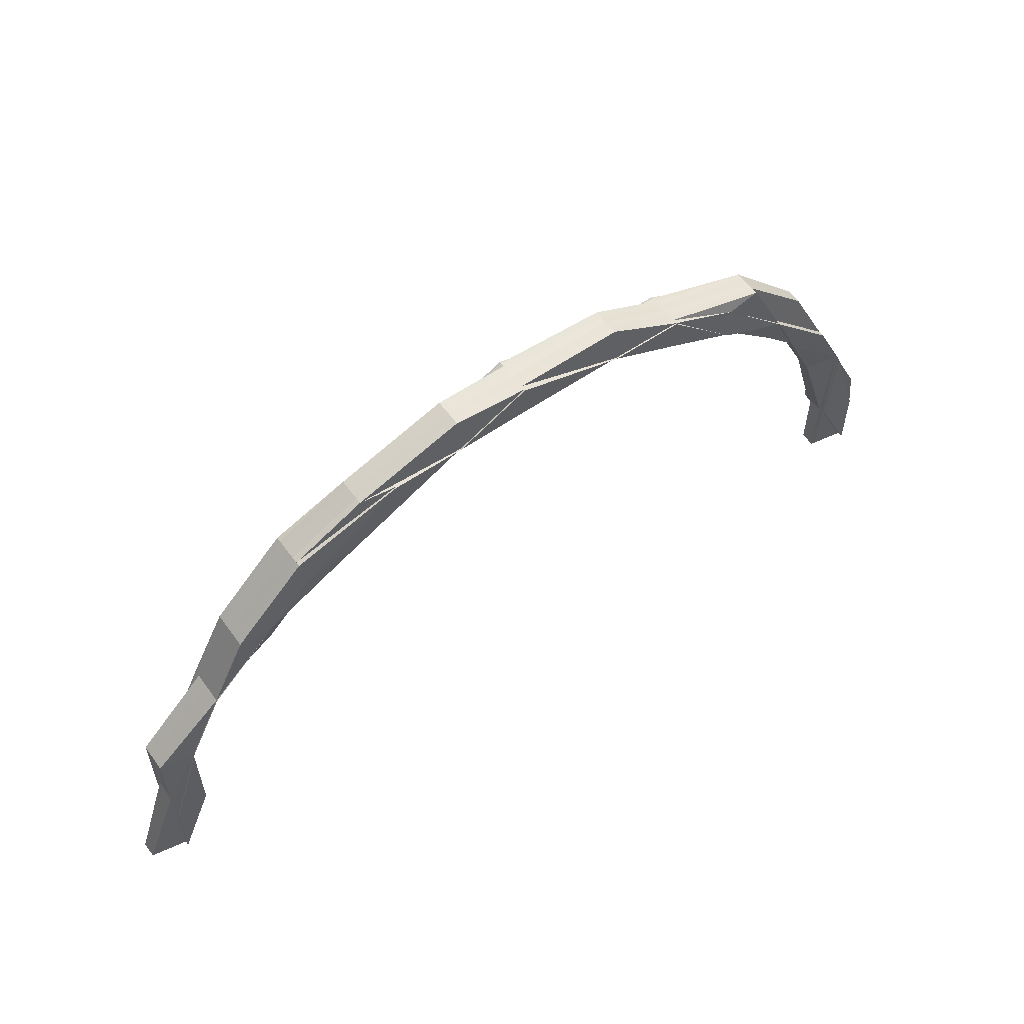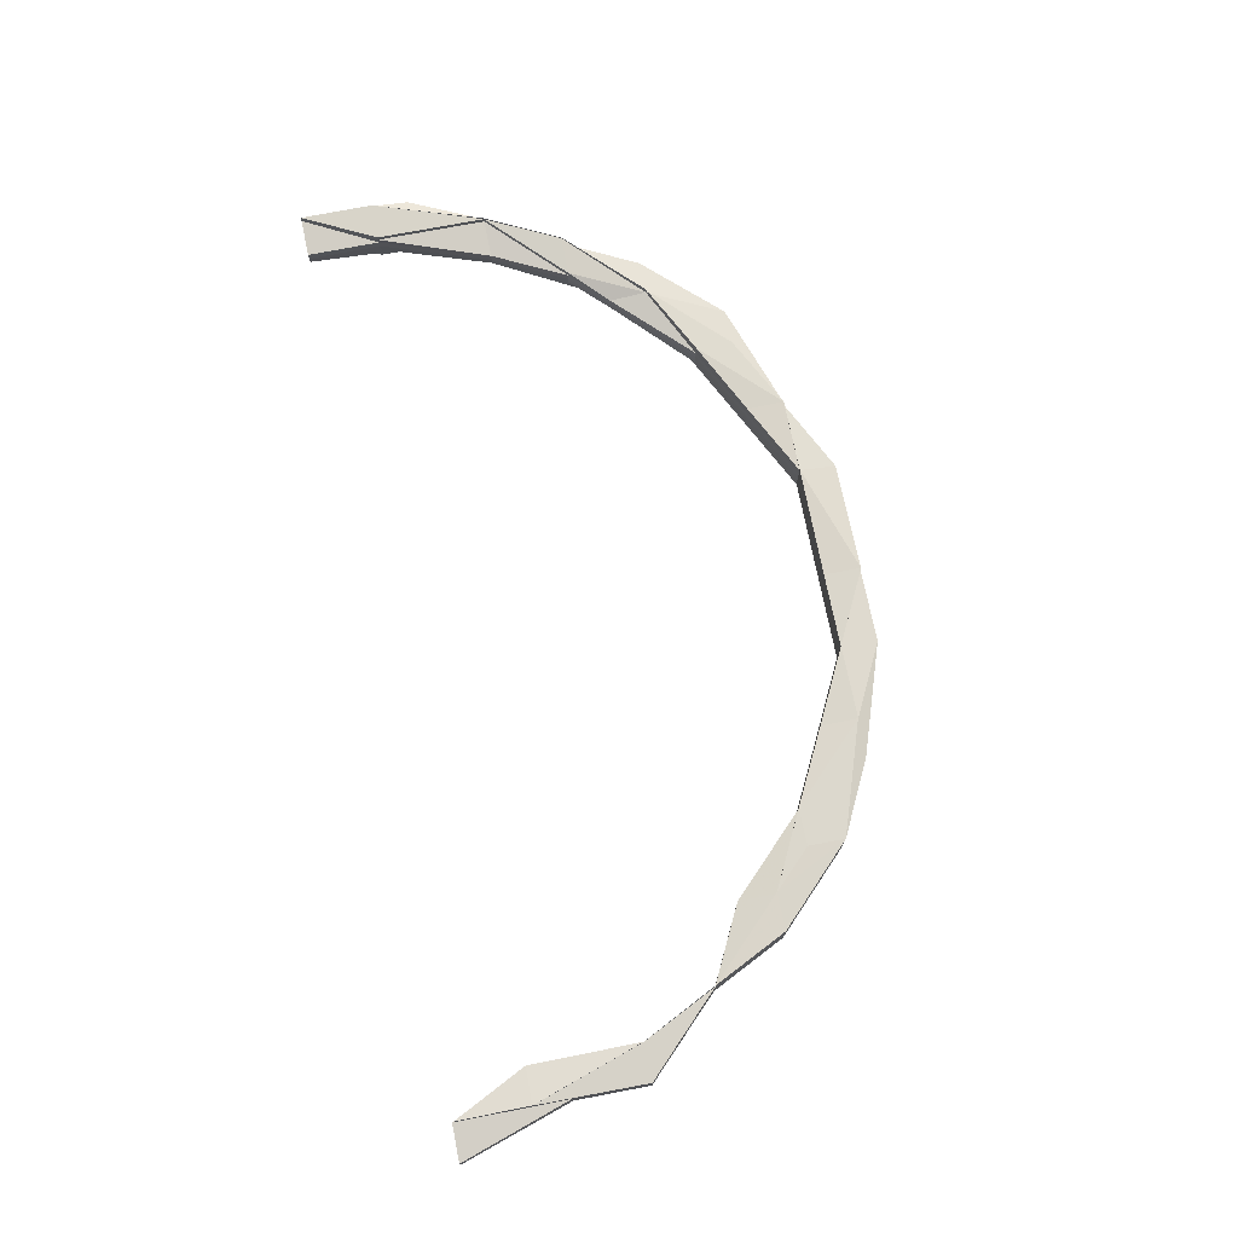
<metadata>
{"format":"obj","ext":"obj","renderer":"f3d","projection":"perspective","resolution":1024,"background":"white","views":[{"elev":57.6,"azim":144.5,"up":"+Y"},{"elev":72.8,"azim":79.0,"up":"+Z"}]}
</metadata>
<code>
o 4805
v 2249 1878 8.492
v 2249 1878 8.492
v 2249 1878 8.49
v 2249 1878 8.494
v 2249 1878 8.496
v 2249 1878 8.492
v 2249 1878 8.49
v 2249 1878 8.488
v 2249 1878 8.49
v 2249 1878 8.488
v 2249 1878 8.494
v 2249 1878 8.494
v 2249 1878 8.488
v 2249 1878 8.496
v 2249 1878 8.496
v 2249 1878 8.497
v 2249 1878 8.497
v 2249 1878 8.497
v 2249 1878 8.496
v 2249 1878 8.498
v 2249 1878 8.498
v 2249 1878 8.497
v 2249 1878 8.497
v 2249 1878 8.497
v 2249 1878 8.498
v 2249 1878 8.497
v 2249 1878 8.498
v 2249 1878 8.497
v 2249 1878 8.498
v 2249 1878 8.496
v 2249 1878 8.496
v 2249 1878 8.494
v 2249 1878 8.498
v 2249 1878 8.497
v 2249 1878 8.497
v 2249 1878 8.496
v 2249 1878 8.494
v 2249 1878 8.496
v 2249 1878 8.494
v 2249 1878 8.492
v 2249 1878 8.49
v 2249 1878 8.494
v 2249 1878 8.496
v 2249 1878 8.497
v 2249 1878 8.492
v 2249 1878 8.496
v 2249 1878 8.497
v 2249 1878 8.496
v 2249 1878 8.497
v 2249 1878 8.497
v 2249 1878 8.498
v 2249 1878 8.498
v 2249 1878 8.498
v 2249 1878 8.498
v 2249 1878 8.498
v 2249 1878 8.497
v 2249 1878 8.498
v 2249 1878 8.496
v 2249 1878 8.498
v 2249 1878 8.498
v 2249 1878 8.496
v 2249 1878 8.497
v 2249 1878 8.496
v 2249 1878 8.497
v 2249 1878 8.498
v 2249 1878 8.497
v 2249 1878 8.496
v 2249 1878 8.497
v 2249 1878 8.498
v 2249 1878 8.497
v 2249 1878 8.496
v 2249 1878 8.496
v 2249 1878 8.494
v 2249 1878 8.494
v 2249 1878 8.494
v 2249 1878 8.492
v 2249 1878 8.492
v 2249 1878 8.492
v 2249 1878 8.494
v 2249 1878 8.494
v 2249 1878 8.496
v 2249 1878 8.492
v 2249 1878 8.494
v 2249 1878 8.49
v 2249 1878 8.49
v 2249 1878 8.492
v 2249 1878 8.494
v 2249 1878 8.494
v 2249 1878 8.496
v 2249 1878 8.49
v 2249 1878 8.492
v 2249 1878 8.49
v 2249 1878 8.488
v 2249 1878 8.488
v 2249 1878 8.487
v 2249 1878 8.488
v 2249 1878 8.486
v 2249 1878 8.486
v 2249 1878 8.488
v 2249 1878 8.487
v 2249 1878 8.487
v 2249 1878 8.488
v 2249 1878 8.487
v 2249 1878 8.488
v 2249 1878 8.487
v 2249 1878 8.486
v 2249 1878 8.487
v 2249 1878 8.486
v 2249 1878 8.487
v 2249 1878 8.487
v 2249 1878 8.487
v 2249 1878 8.488
v 2249 1878 8.486
v 2249 1878 8.486
v 2249 1878 8.487
v 2249 1878 8.486
v 2249 1878 8.487
v 2249 1878 8.488
v 2249 1878 8.486
v 2249 1878 8.487
v 2249 1878 8.486
v 2249 1878 8.487
v 2249 1878 8.487
v 2249 1878 8.487
v 2249 1878 8.488
v 2249 1878 8.486
v 2249 1878 8.486
v 2249 1878 8.486
v 2249 1878 8.487
v 2249 1878 8.486
v 2249 1878 8.487
v 2249 1878 8.486
v 2249 1878 8.486
v 2249 1878 8.487
v 2249 1878 8.486
v 2249 1878 8.488
v 2249 1878 8.488
v 2249 1878 8.487
v 2249 1878 8.486
v 2249 1878 8.487
v 2249 1878 8.486
v 2249 1878 8.487
v 2249 1878 8.487
v 2249 1878 8.488
v 2249 1878 8.487
v 2249 1878 8.487
v 2249 1878 8.49
v 2249 1878 8.49
v 2249 1878 8.49
v 2249 1878 8.492
v 2249 1878 8.487
v 2249 1878 8.492
v 2249 1878 8.494
v 2249 1878 8.494
v 2249 1878 8.496
v 2249 1878 8.496
v 2249 1878 8.494
v 2249 1878 8.497
v 2249 1878 8.497
v 2249 1878 8.497
v 2249 1878 8.496
v 2249 1878 8.498
v 2249 1878 8.496
v 2249 1878 8.496
v 2249 1878 8.498
v 2249 1878 8.498
v 2249 1878 8.497
v 2249 1878 8.497
v 2249 1878 8.496
v 2249 1878 8.497
v 2249 1878 8.496
v 2249 1878 8.498
v 2249 1878 8.497
v 2249 1878 8.497
v 2249 1878 8.496
v 2249 1878 8.498
v 2249 1878 8.498
v 2249 1878 8.497
v 2249 1878 8.498
v 2249 1878 8.497
v 2249 1878 8.498
v 2249 1878 8.497
v 2249 1878 8.497
v 2249 1878 8.498
v 2249 1878 8.497
v 2249 1878 8.497
v 2249 1878 8.497
v 2249 1878 8.496
v 2249 1878 8.497
v 2249 1878 8.496
v 2249 1878 8.496
v 2249 1878 8.498
v 2249 1878 8.497
v 2249 1878 8.498
v 2249 1878 8.498
v 2249 1878 8.497
v 2249 1878 8.497
v 2249 1878 8.497
v 2249 1878 8.498
v 2249 1878 8.497
v 2249 1878 8.498
v 2249 1878 8.497
v 2249 1878 8.498
v 2249 1878 8.498
v 2249 1878 8.497
v 2249 1878 8.497
v 2249 1878 8.496
v 2249 1878 8.496
v 2249 1878 8.496
v 2249 1878 8.497
v 2249 1878 8.496
v 2249 1878 8.497
v 2249 1878 8.494
v 2249 1878 8.494
v 2249 1878 8.494
v 2249 1878 8.496
v 2249 1878 8.497
v 2249 1878 8.497
v 2249 1878 8.498
v 2249 1878 8.497
v 2249 1878 8.497
v 2249 1878 8.498
v 2249 1878 8.498
v 2249 1878 8.498
v 2249 1878 8.497
v 2249 1878 8.498
v 2249 1878 8.497
v 2249 1878 8.497
v 2249 1878 8.498
v 2249 1878 8.497
v 2249 1878 8.498
v 2249 1878 8.496
v 2249 1878 8.498
v 2249 1878 8.497
v 2249 1878 8.496
v 2249 1878 8.498
v 2249 1878 8.497
v 2249 1878 8.497
v 2249 1878 8.497
v 2249 1878 8.497
v 2249 1878 8.496
v 2249 1878 8.497
v 2249 1878 8.498
v 2249 1878 8.498
v 2249 1878 8.498
v 2249 1878 8.497
v 2249 1878 8.496
v 2249 1878 8.497
v 2249 1878 8.498
v 2249 1878 8.498
v 2249 1878 8.497
v 2249 1878 8.496
v 2249 1878 8.496
v 2249 1878 8.494
v 2249 1878 8.496
v 2249 1878 8.496
v 2249 1878 8.494
v 2249 1878 8.496
v 2249 1878 8.492
v 2249 1878 8.494
v 2249 1878 8.494
v 2249 1878 8.496
v 2249 1878 8.496
v 2249 1878 8.492
v 2249 1878 8.492
v 2249 1878 8.492
v 2249 1878 8.494
v 2249 1878 8.496
v 2249 1878 8.496
v 2249 1878 8.49
v 2249 1878 8.49
v 2249 1878 8.488
v 2249 1878 8.488
v 2249 1878 8.488
v 2249 1878 8.487
v 2249 1878 8.49
v 2249 1878 8.492
v 2249 1878 8.488
v 2249 1878 8.488
v 2249 1878 8.487
v 2249 1878 8.487
v 2249 1878 8.488
v 2249 1878 8.487
v 2249 1878 8.486
v 2249 1878 8.487
v 2249 1878 8.486
v 2249 1878 8.487
v 2249 1878 8.487
v 2249 1878 8.488
v 2249 1878 8.486
v 2249 1878 8.486
v 2249 1878 8.487
v 2249 1878 8.486
v 2249 1878 8.488
v 2249 1878 8.486
v 2249 1878 8.486
v 2249 1878 8.488
v 2249 1878 8.49
v 2249 1878 8.488
v 2249 1878 8.49
v 2249 1878 8.488
v 2249 1878 8.49
v 2249 1878 8.49
v 2249 1878 8.488
v 2249 1878 8.488
v 2249 1878 8.487
v 2249 1878 8.488
v 2249 1878 8.488
v 2249 1878 8.49
v 2249 1878 8.492
v 2249 1878 8.492
v 2249 1878 8.492
v 2249 1878 8.49
v 2249 1878 8.494
v 2249 1878 8.494
v 2249 1878 8.496
v 2249 1878 8.496
v 2249 1878 8.494
v 2249 1878 8.497
v 2249 1878 8.49
v 2249 1878 8.488
v 2249 1878 8.497
v 2249 1878 8.498
v 2249 1878 8.497
v 2249 1878 8.498
v 2249 1878 8.498
v 2249 1878 8.497
v 2249 1878 8.498
v 2249 1878 8.498
v 2249 1878 8.498
v 2249 1878 8.497
v 2249 1878 8.496
v 2249 1878 8.498
v 2249 1878 8.498
v 2249 1878 8.497
v 2249 1878 8.497
v 2249 1878 8.496
v 2249 1878 8.497
v 2249 1878 8.496
v 2249 1878 8.497
v 2249 1878 8.496
v 2249 1878 8.496
v 2249 1878 8.498
v 2249 1878 8.498
v 2249 1878 8.497
v 2249 1878 8.497
v 2249 1878 8.497
v 2249 1878 8.487
v 2249 1878 8.487
v 2249 1878 8.486
v 2249 1878 8.486
v 2249 1878 8.486
v 2249 1878 8.49
v 2249 1878 8.488
v 2249 1878 8.49
v 2249 1878 8.487
v 2249 1878 8.487
v 2249 1878 8.492
v 2249 1878 8.487
v 2249 1878 8.486
v 2249 1878 8.487
v 2249 1878 8.487
v 2249 1878 8.488
v 2249 1878 8.488
v 2249 1878 8.487
v 2249 1878 8.486
v 2249 1878 8.486
v 2249 1878 8.486
v 2249 1878 8.487
v 2249 1878 8.488
v 2249 1878 8.487
v 2249 1878 8.488
v 2249 1878 8.487
v 2249 1878 8.488
v 2249 1878 8.49
v 2249 1878 8.488
v 2249 1878 8.488
v 2249 1878 8.487
v 2249 1878 8.49
v 2249 1878 8.49
v 2249 1878 8.488
v 2249 1878 8.49
v 2249 1878 8.492
v 2249 1878 8.492
v 2249 1878 8.494
v 2249 1878 8.496
v 2249 1878 8.496
v 2249 1878 8.497
v 2249 1878 8.496
v 2249 1878 8.494
v 2249 1878 8.496
v 2249 1878 8.496
v 2249 1878 8.492
v 2249 1878 8.494
v 2249 1878 8.492
v 2249 1878 8.496
v 2249 1878 8.497
v 2249 1878 8.496
v 2249 1878 8.494
v 2249 1878 8.497
v 2249 1878 8.497
v 2249 1878 8.49
v 2249 1878 8.488
v 2249 1878 8.488
v 2249 1878 8.488
v 2249 1878 8.487
v 2249 1878 8.49
v 2249 1878 8.488
v 2249 1878 8.492
v 2249 1878 8.494
v 2249 1878 8.492
v 2249 1878 8.497
v 2249 1878 8.494
v 2249 1878 8.49
v 2249 1878 8.488
v 2249 1878 8.492
v 2249 1878 8.494
v 2249 1878 8.492
v 2249 1878 8.49
v 2249 1878 8.492
v 2249 1878 8.49
v 2249 1878 8.488
v 2249 1878 8.487
v 2249 1878 8.488
v 2249 1878 8.487
v 2249 1878 8.488
v 2249 1878 8.49
v 2249 1878 8.488
v 2249 1878 8.487
v 2249 1878 8.486
v 2249 1878 8.486
v 2249 1878 8.486
v 2249 1878 8.487
v 2249 1878 8.487
v 2249 1878 8.487
v 2249 1878 8.487
v 2249 1878 8.487
v 2249 1878 8.486
v 2249 1878 8.487
v 2249 1878 8.486
v 2249 1878 8.486
v 2249 1878 8.487
v 2249 1878 8.487
v 2249 1878 8.486
v 2249 1878 8.487
v 2249 1878 8.487
v 2249 1878 8.486
v 2249 1878 8.486
v 2249 1878 8.486
v 2249 1878 8.487
v 2249 1878 8.487
v 2249 1878 8.487
v 2249 1878 8.487
v 2249 1878 8.486
v 2249 1878 8.486
v 2249 1878 8.486
v 2249 1878 8.486
v 2249 1878 8.487
v 2249 1878 8.486
v 2249 1878 8.487
v 2249 1878 8.486
v 2249 1878 8.486
v 2249 1878 8.487
v 2249 1878 8.486
v 2249 1878 8.487
v 2249 1878 8.487
v 2249 1878 8.488
v 2249 1878 8.487
v 2249 1878 8.486
v 2249 1878 8.487
v 2249 1878 8.486
v 2249 1878 8.486
v 2249 1878 8.486
v 2249 1878 8.487
v 2249 1878 8.486
v 2249 1878 8.486
v 2249 1878 8.487
v 2249 1878 8.486
v 2249 1878 8.487
v 2249 1878 8.487
v 2249 1878 8.488
v 2249 1878 8.487
v 2249 1878 8.488
v 2249 1878 8.487
v 2249 1878 8.49
v 2249 1878 8.49
v 2249 1878 8.492
v 2249 1878 8.488
v 2249 1878 8.487
v 2249 1878 8.487
v 2249 1878 8.488
v 2249 1878 8.494
v 2249 1878 8.496
v 2249 1878 8.494
v 2249 1878 8.497
v 2249 1878 8.492
v 2249 1878 8.497
v 2249 1878 8.498
v 2249 1878 8.497
v 2249 1878 8.498
v 2249 1878 8.498
v 2249 1878 8.497
v 2249 1878 8.496
v 2249 1878 8.497
v 2249 1878 8.496
v 2249 1878 8.494
v 2249 1878 8.494
v 2249 1878 8.492
v 2249 1878 8.49
v 2249 1878 8.487
v 2249 1878 8.49
v 2249 1878 8.492
v 2249 1878 8.488
v 2249 1878 8.487
v 2249 1878 8.49
v 2249 1878 8.488
v 2249 1878 8.487
v 2249 1878 8.487
v 2249 1878 8.486
v 2249 1878 8.487
v 2249 1878 8.486
v 2249 1878 8.486
v 2249 1878 8.487
v 2249 1878 8.488
v 2249 1878 8.487
v 2249 1878 8.49
v 2249 1878 8.492
v 2249 1878 8.492
v 2249 1878 8.494
v 2249 1878 8.494
v 2249 1878 8.496
v 2249 1878 8.497
v 2249 1878 8.497
v 2249 1878 8.496
v 2249 1878 8.497
v 2249 1878 8.497
v 2249 1878 8.498
v 2249 1878 8.498
v 2249 1878 8.497
v 2249 1878 8.498
v 2249 1878 8.497
v 2249 1878 8.497
v 2249 1878 8.498
v 2249 1878 8.498
v 2249 1878 8.498
v 2249 1878 8.497
v 2249 1878 8.497
v 2249 1878 8.497
v 2249 1878 8.497
v 2249 1878 8.496
v 2249 1878 8.488
v 2249 1878 8.487
v 2249 1878 8.487
v 2249 1878 8.488
v 2249 1878 8.488
v 2249 1878 8.497
v 2249 1878 8.498
v 2249 1878 8.498
v 2249 1878 8.488
v 2249 1878 8.487
v 2249 1878 8.487
v 2249 1878 8.488
v 2249 1878 8.488
v 2249 1878 8.497
v 2249 1878 8.498
v 2249 1878 8.498
v 2249 1878 8.486
v 2249 1878 8.486
v 2249 1878 8.487
v 2249 1878 8.487
v 2249 1878 8.487
v 2249 1878 8.487
v 2249 1878 8.487
v 2249 1878 8.486
v 2249 1878 8.486
v 2249 1878 8.486
v 2249 1878 8.487
v 2249 1878 8.488
v 2249 1878 8.487
v 2249 1878 8.488
v 2249 1878 8.486
v 2249 1878 8.486
v 2249 1878 8.49
v 2249 1878 8.488
v 2249 1878 8.487
v 2249 1878 8.488
v 2249 1878 8.487
v 2249 1878 8.487
v 2249 1878 8.486
v 2249 1878 8.486
v 2249 1878 8.486
f 1 2 3
f 4 5 1
f 6 4 1
f 7 6 1
f 8 7 1
f 2 9 3
f 3 9 10
f 11 2 1
f 12 11 1
f 9 13 10
f 14 11 12
f 15 14 12
f 16 14 15
f 16 17 14
f 18 19 14
f 20 18 16
f 21 20 16
f 19 22 23
f 24 22 25
f 26 25 27
f 28 23 27
f 29 21 28
f 28 16 30
f 30 31 28
f 32 31 30
f 33 16 34
f 31 35 34
f 31 36 35
f 37 36 38
f 14 36 11
f 36 39 11
f 11 39 2
f 39 40 2
f 2 40 9
f 40 41 9
f 9 41 13
f 39 42 40
f 36 43 39
f 43 42 39
f 44 43 36
f 42 45 40
f 40 45 41
f 43 46 42
f 47 48 43
f 49 47 43
f 50 47 51
f 47 52 53
f 49 54 55
f 56 49 57
f 56 49 58
f 56 59 60
f 58 61 62
f 63 64 62
f 65 66 64
f 67 66 68
f 69 65 70
f 71 72 64
f 73 71 36
f 74 73 36
f 73 75 71
f 75 46 71
f 76 73 74
f 77 75 73
f 76 77 73
f 78 76 74
f 78 74 79
f 79 80 81
f 82 78 79
f 82 79 83
f 84 76 78
f 85 78 82
f 85 84 78
f 86 82 87
f 87 88 89
f 90 85 82
f 90 82 91
f 92 90 86
f 93 84 85
f 94 85 90
f 94 93 85
f 95 93 96
f 97 98 95
f 93 99 84
f 98 100 101
f 102 100 101
f 103 102 104
f 103 105 106
f 107 108 106
f 109 110 108
f 111 100 112
f 111 113 114
f 115 111 116
f 115 117 118
f 119 117 120
f 121 119 122
f 121 123 124
f 125 101 120
f 96 125 122
f 123 126 127
f 128 126 129
f 130 129 131
f 132 133 131
f 134 127 135
f 136 123 134
f 123 136 137
f 138 134 139
f 134 140 141
f 142 140 137
f 142 137 10
f 13 134 143
f 144 13 138
f 144 137 92
f 145 146 144
f 137 90 147
f 137 94 90
f 13 94 134
f 41 94 13
f 41 148 94
f 148 125 94
f 45 148 41
f 148 149 125
f 45 150 148
f 150 149 148
f 149 99 125
f 125 99 151
f 150 152 149
f 153 150 45
f 42 153 45
f 46 153 42
f 153 154 150
f 154 152 150
f 46 155 153
f 155 154 153
f 155 156 154
f 156 157 154
f 154 157 152
f 158 156 155
f 159 158 155
f 160 155 161
f 162 158 160
f 163 164 157
f 165 166 158
f 166 167 158
f 167 168 169
f 158 170 171
f 172 173 170
f 174 169 175
f 176 177 174
f 174 178 179
f 180 181 179
f 182 183 181
f 177 184 185
f 184 186 185
f 185 187 188
f 186 189 190
f 191 187 178
f 192 193 187
f 194 195 193
f 196 197 192
f 197 198 199
f 200 199 201
f 202 201 203
f 204 194 205
f 205 206 203
f 205 207 208
f 209 210 206
f 211 212 210
f 209 211 200
f 213 211 209
f 213 214 211
f 215 213 209
f 211 216 217
f 217 218 219
f 219 220 221
f 222 223 220
f 224 222 225
f 226 225 227
f 228 223 229
f 230 229 231
f 232 228 217
f 233 228 234
f 228 232 235
f 233 236 237
f 236 238 239
f 240 238 241
f 240 242 243
f 242 244 245
f 246 247 241
f 242 248 247
f 249 250 246
f 250 248 251
f 252 251 239
f 252 253 251
f 254 255 253
f 256 252 237
f 257 254 258
f 257 258 252
f 259 254 257
f 260 257 252
f 260 252 216
f 261 260 256
f 262 263 261
f 264 257 260
f 264 259 257
f 265 264 260
f 265 260 214
f 266 265 261
f 261 267 266
f 268 267 214
f 268 269 267
f 270 259 264
f 271 270 264
f 271 264 265
f 272 270 271
f 273 272 271
f 274 272 275
f 273 271 276
f 276 271 265
f 276 265 277
f 278 279 276
f 274 280 281
f 282 281 283
f 284 285 281
f 286 284 287
f 288 285 289
f 288 290 291
f 292 288 293
f 292 288 294
f 292 295 296
f 294 297 283
f 298 299 297
f 298 300 299
f 294 301 302
f 302 303 294
f 303 298 304
f 303 304 305
f 306 301 305
f 307 308 306
f 301 276 309
f 302 276 266
f 266 310 302
f 310 303 309
f 310 311 303
f 311 298 303
f 311 312 298
f 312 313 298
f 312 313 259
f 314 312 311
f 314 312 259
f 315 314 311
f 315 311 310
f 267 315 310
f 267 310 277
f 269 315 267
f 269 316 315
f 317 318 315
f 317 318 259
f 319 317 269
f 320 321 259
f 322 319 323
f 324 319 269
f 319 325 326
f 327 324 328
f 324 329 330
f 331 269 332
f 333 334 331
f 334 335 336
f 337 335 338
f 339 336 340
f 341 342 336
f 343 344 345
f 344 346 347
f 348 349 350
f 349 351 352
f 99 353 84
f 84 353 76
f 353 77 76
f 99 354 353
f 353 355 77
f 354 355 353
f 356 357 354
f 355 358 77
f 77 358 75
f 359 354 99
f 360 359 361
f 362 359 363
f 363 364 365
f 366 367 362
f 367 368 369
f 370 371 365
f 372 373 371
f 372 374 373
f 375 376 374
f 377 372 378
f 379 372 377
f 379 380 372
f 380 381 372
f 380 375 381
f 382 379 377
f 382 377 99
f 149 382 99
f 152 382 149
f 152 383 382
f 383 379 382
f 157 383 152
f 384 380 379
f 383 384 379
f 157 385 383
f 385 384 383
f 386 385 157
f 386 387 385
f 388 387 389
f 387 390 385
f 385 390 384
f 391 392 390
f 384 393 380
f 390 393 384
f 393 375 380
f 390 394 393
f 190 394 390
f 393 395 375
f 394 395 393
f 190 396 394
f 397 396 190
f 397 225 396
f 225 398 396
f 396 399 394
f 394 399 395
f 396 398 399
f 400 401 398
f 395 402 375
f 375 402 403
f 402 404 403
f 403 405 406
f 402 407 404
f 407 408 405
f 395 409 402
f 409 407 402
f 399 409 395
f 399 410 409
f 398 410 399
f 409 411 407
f 410 411 409
f 398 235 410
f 412 235 398
f 412 218 235
f 235 413 410
f 410 413 411
f 235 216 413
f 411 414 407
f 407 414 415
f 413 416 411
f 411 416 414
f 413 214 416
f 232 417 413
f 417 232 211
f 417 418 416
f 418 417 213
f 416 419 414
f 416 277 419
f 420 277 213
f 418 421 419
f 421 418 420
f 414 419 422
f 414 422 415
f 420 213 215
f 415 422 423
f 419 424 422
f 419 309 424
f 422 424 425
f 422 425 423
f 421 426 424
f 427 309 420
f 426 421 427
f 428 423 429
f 429 423 430
f 423 431 432
f 423 433 431
f 424 434 433
f 426 435 434
f 424 305 436
f 437 435 438
f 439 437 440
f 436 441 440
f 440 438 442
f 440 442 443
f 444 443 445
f 446 440 444
f 447 448 445
f 449 440 450
f 447 451 452
f 453 451 454
f 451 455 456
f 457 455 458
f 459 458 460
f 461 462 460
f 463 456 464
f 461 465 466
f 467 463 468
f 468 463 469
f 470 465 471
f 465 472 473
f 474 473 475
f 476 472 477
f 478 477 479
f 465 480 481
f 482 481 483
f 484 482 483
f 484 483 354
f 354 483 355
f 483 485 355
f 483 481 485
f 355 485 358
f 481 486 485
f 485 487 358
f 485 486 487
f 481 488 486
f 489 488 481
f 489 490 488
f 490 491 488
f 358 487 492
f 358 492 75
f 75 492 46
f 492 493 46
f 487 494 492
f 492 494 493
f 161 493 495
f 487 496 494
f 486 496 487
f 495 497 498
f 493 497 499
f 497 500 501
f 497 502 500
f 493 503 497
f 494 503 493
f 503 504 497
f 503 505 504
f 505 170 502
f 494 506 503
f 506 505 503
f 496 506 494
f 506 507 505
f 496 508 506
f 508 507 506
f 509 508 496
f 486 509 496
f 488 509 486
f 488 491 509
f 451 510 491
f 509 511 508
f 491 511 509
f 508 512 507
f 511 512 508
f 491 513 511
f 510 514 513
f 450 513 491
f 513 515 511
f 511 515 512
f 513 516 515
f 517 516 513
f 517 518 516
f 519 518 520
f 521 522 518
f 522 523 518
f 518 524 516
f 523 426 524
f 518 525 524
f 516 524 526
f 516 526 515
f 524 427 526
f 524 305 427
f 515 526 527
f 515 527 512
f 526 427 528
f 526 528 527
f 427 420 528
f 528 420 215
f 527 528 529
f 528 215 529
f 512 527 530
f 527 529 530
f 512 530 507
f 529 215 531
f 215 209 531
f 531 209 532
f 531 532 533
f 191 531 533
f 529 531 191
f 530 529 191
f 507 530 534
f 530 191 534
f 507 534 505
f 534 191 535
f 505 534 536
f 534 535 536
f 537 538 539
f 540 541 539
f 542 543 540
f 544 545 541
f 546 547 545
f 548 549 550
f 551 552 553
f 554 555 552
f 556 557 558
f 559 560 561
f 562 563 560
f 564 565 566
f 567 568 569
f 568 570 571
f 572 573 574
f 573 575 576
f 573 577 578
f 579 578 580
f 581 582 579
f 582 577 280
f 321 577 280
f 583 321 584
f 585 321 586
f 587 588 589
f 588 590 591

</code>
